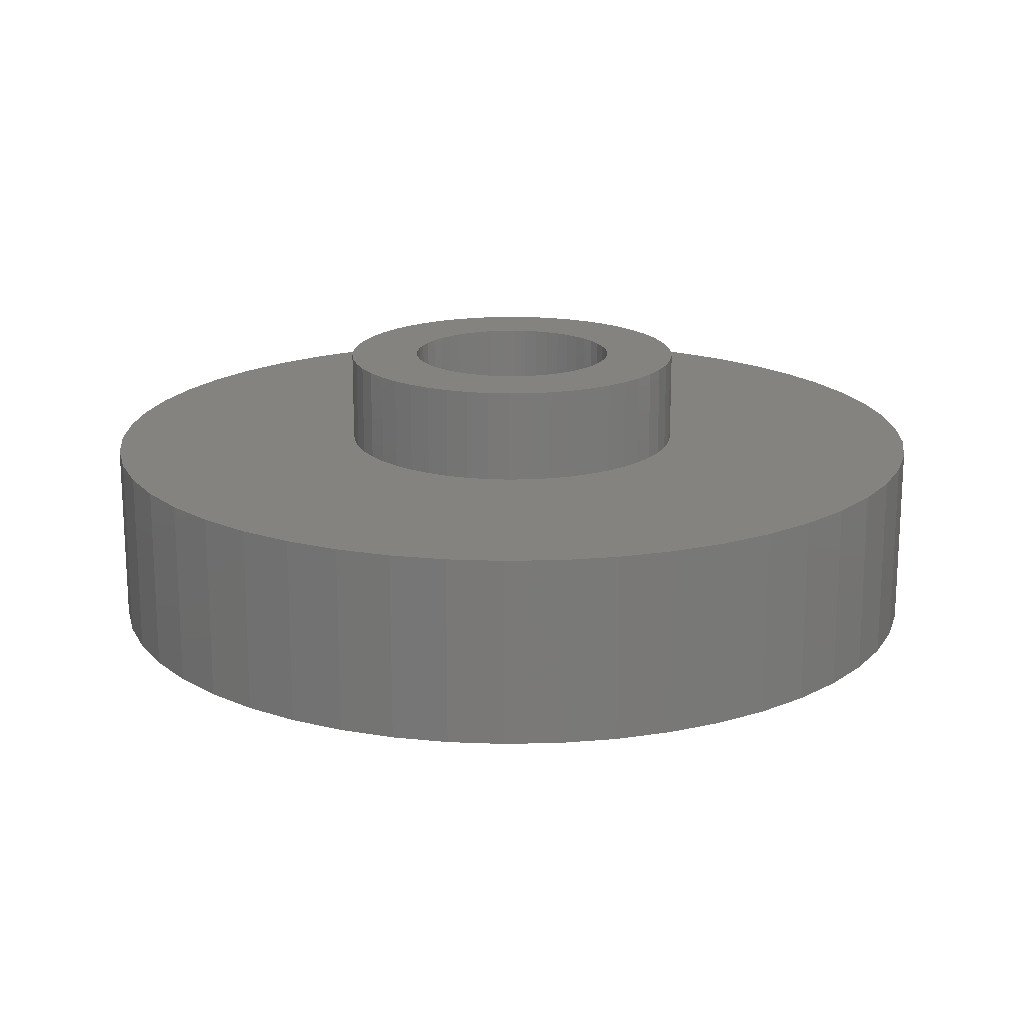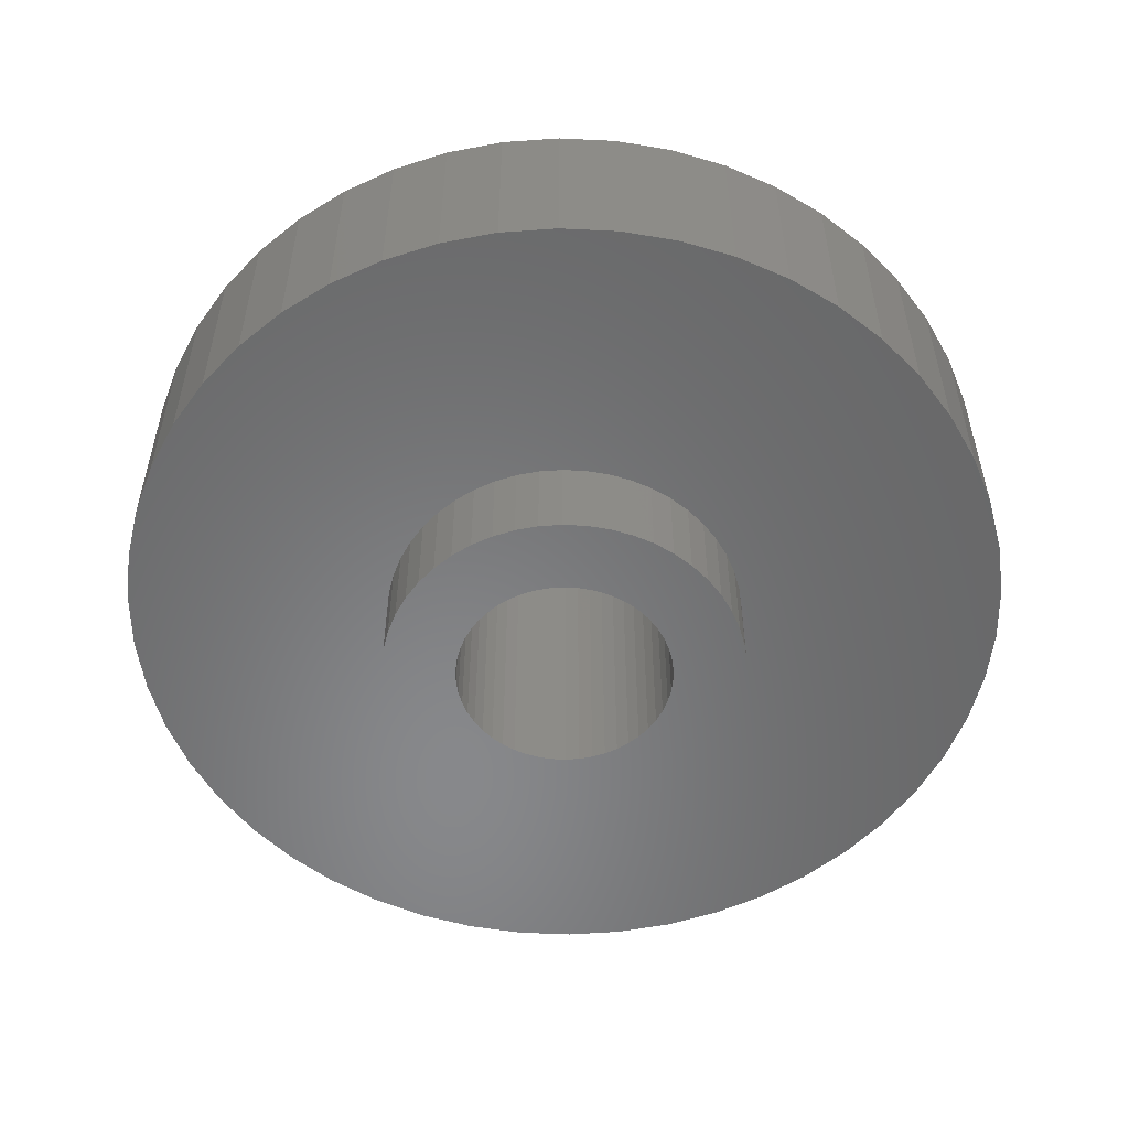
<metadata>
{"format":"stl","ext":"stl","renderer":"f3d","projection":"perspective","resolution":1024,"background":"white","views":[{"elev":18.0,"azim":55.0,"up":"+Z"},{"elev":-54.7,"azim":-96.5,"up":"+Z"}]}
</metadata>
<code>
# stl→obj: 400 verts, 800 faces
v 7 0 1.5
v 6.945 0.8773 -1.5
v 6.945 0.8773 1.5
v 7 0 -1.5
v -7 0 -1.5
v -6.945 0.8773 1.5
v -6.945 0.8773 -1.5
v -7 0 1.5
v 0.4395 6.986 -1.5
v -0.4395 6.986 1.5
v 0.4395 6.986 1.5
v -0.4395 6.986 -1.5
v -0.4395 -6.986 -1.5
v 0.4395 -6.986 1.5
v -0.4395 -6.986 1.5
v 0.4395 -6.986 -1.5
v 4.462 -5.394 -1.5
v 5.103 -4.792 1.5
v 4.462 -5.394 1.5
v 5.103 -4.792 -1.5
v 5.103 4.792 -1.5
v 4.462 5.394 1.5
v 5.103 4.792 1.5
v 4.462 5.394 -1.5
v -4.462 5.394 -1.5
v -5.103 4.792 1.5
v -4.462 5.394 1.5
v -5.103 4.792 -1.5
v -2.163 6.657 -1.5
v -2.98 6.334 1.5
v -2.163 6.657 1.5
v -2.98 6.334 -1.5
v 6.508 2.577 1.5
v 6.134 3.372 -1.5
v 6.134 3.372 1.5
v 6.508 2.577 -1.5
v 6.78 1.741 -1.5
v 6.78 1.741 1.5
v 2.98 6.334 -1.5
v 2.163 6.657 1.5
v 2.98 6.334 1.5
v 2.163 6.657 -1.5
v 3.751 5.91 -1.5
v 3.751 5.91 1.5
v -6.508 2.577 -1.5
v -6.134 3.372 1.5
v -6.134 3.372 -1.5
v -6.508 2.577 1.5
v -5.663 4.114 1.5
v -5.663 4.114 -1.5
v -6.78 1.741 -1.5
v -6.78 1.741 1.5
v -3.751 5.91 -1.5
v -3.751 5.91 1.5
v -1.312 6.876 -1.5
v -1.312 6.876 1.5
v 1.312 -6.876 1.5
v 1.312 -6.876 -1.5
v 5.663 4.114 1.5
v 5.663 4.114 -1.5
v 1.312 6.876 1.5
v 1.312 6.876 -1.5
v 2.85 0 1.5
v 2.828 0.3572 1.5
v 6.945 -0.8773 1.5
v 2.76 0.7088 1.5
v 2.828 -0.3572 1.5
v 2.65 1.049 1.5
v 6.78 -1.741 1.5
v 2.497 1.373 1.5
v 2.76 -0.7088 1.5
v 2.306 1.675 1.5
v 6.508 -2.577 1.5
v 2.078 1.951 1.5
v 2.65 -1.049 1.5
v 1.817 2.196 1.5
v 6.134 -3.372 1.5
v 1.527 2.406 1.5
v 2.497 -1.373 1.5
v 5.663 -4.114 1.5
v 1.213 2.579 1.5
v 0.8807 2.711 1.5
v 0.534 2.8 1.5
v 0.179 2.844 1.5
v -0.179 2.844 1.5
v -0.534 2.8 1.5
v -0.8807 2.711 1.5
v -1.213 2.579 1.5
v -1.527 2.406 1.5
v -1.817 2.196 1.5
v -2.078 1.951 1.5
v -2.306 1.675 1.5
v -2.497 1.373 1.5
v 2.306 -1.675 1.5
v 2.078 -1.951 1.5
v 1.817 -2.196 1.5
v 3.751 -5.91 1.5
v 1.527 -2.406 1.5
v 2.98 -6.334 1.5
v 1.213 -2.579 1.5
v 2.163 -6.657 1.5
v 0.8807 -2.711 1.5
v 0.534 -2.8 1.5
v 0.179 -2.844 1.5
v -0.179 -2.844 1.5
v -0.534 -2.8 1.5
v -1.312 -6.876 1.5
v -0.8807 -2.711 1.5
v -2.163 -6.657 1.5
v -1.213 -2.579 1.5
v -2.98 -6.334 1.5
v -1.527 -2.406 1.5
v -3.751 -5.91 1.5
v -1.817 -2.196 1.5
v -4.462 -5.394 1.5
v -2.078 -1.951 1.5
v -5.103 -4.792 1.5
v -2.306 -1.675 1.5
v -5.663 -4.114 1.5
v -2.497 -1.373 1.5
v -6.134 -3.372 1.5
v -2.65 -1.049 1.5
v -6.508 -2.577 1.5
v -2.76 -0.7088 1.5
v -6.78 -1.741 1.5
v -2.828 -0.3572 1.5
v -6.945 -0.8773 1.5
v -2.85 0 1.5
v -2.65 1.049 1.5
v -2.76 0.7088 1.5
v -2.828 0.3572 1.5
v 6.945 -0.8773 -1.5
v 6.508 -2.577 -1.5
v 6.134 -3.372 -1.5
v -6.134 -3.372 -1.5
v -6.508 -2.577 -1.5
v 2.85 0 -1.5
v 2.828 -0.3572 -1.5
v 6.78 -1.741 -1.5
v 2.76 -0.7088 -1.5
v 2.828 0.3572 -1.5
v 2.65 -1.049 -1.5
v 2.497 -1.373 -1.5
v 5.663 -4.114 -1.5
v 2.76 0.7088 -1.5
v 2.306 -1.675 -1.5
v 2.078 -1.951 -1.5
v 2.65 1.049 -1.5
v 1.817 -2.196 -1.5
v 3.751 -5.91 -1.5
v 1.527 -2.406 -1.5
v 2.98 -6.334 -1.5
v 2.497 1.373 -1.5
v 1.213 -2.579 -1.5
v 2.163 -6.657 -1.5
v 0.8807 -2.711 -1.5
v 0.534 -2.8 -1.5
v 0.179 -2.844 -1.5
v -0.179 -2.844 -1.5
v -0.534 -2.8 -1.5
v -1.312 -6.876 -1.5
v -0.8807 -2.711 -1.5
v -2.163 -6.657 -1.5
v -1.213 -2.579 -1.5
v -2.98 -6.334 -1.5
v -1.527 -2.406 -1.5
v -3.751 -5.91 -1.5
v -1.817 -2.196 -1.5
v -4.462 -5.394 -1.5
v -2.078 -1.951 -1.5
v -5.103 -4.792 -1.5
v -2.306 -1.675 -1.5
v -5.663 -4.114 -1.5
v -2.497 -1.373 -1.5
v 2.306 1.675 -1.5
v 2.078 1.951 -1.5
v 1.817 2.196 -1.5
v 1.527 2.406 -1.5
v 1.213 2.579 -1.5
v 0.8807 2.711 -1.5
v 0.534 2.8 -1.5
v 0.179 2.844 -1.5
v -0.179 2.844 -1.5
v -0.534 2.8 -1.5
v -0.8807 2.711 -1.5
v -1.213 2.579 -1.5
v -1.527 2.406 -1.5
v -1.817 2.196 -1.5
v -2.078 1.951 -1.5
v -2.306 1.675 -1.5
v -2.497 1.373 -1.5
v -2.65 1.049 -1.5
v -2.76 0.7088 -1.5
v -2.828 0.3572 -1.5
v -2.85 0 -1.5
v -2.65 -1.049 -1.5
v -2.76 -0.7088 -1.5
v -6.78 -1.741 -1.5
v -2.828 -0.3572 -1.5
v -6.945 -0.8773 -1.5
v 2.828 0.3572 -3
v 2.85 0 -3
v 2.85 0 3
v 2.828 0.3572 3
v -2.828 0.3572 3
v -2.85 0 3
v -2.85 0 -3
v -2.828 0.3572 -3
v -0.179 2.844 3
v 0.179 2.844 3
v 0.179 2.844 -3
v -0.179 2.844 -3
v 0.179 -2.844 3
v -0.179 -2.844 3
v -0.179 -2.844 -3
v 0.179 -2.844 -3
v 1.817 -2.196 -3
v 2.078 -1.951 -3
v 2.078 -1.951 3
v 1.817 -2.196 3
v 2.078 1.951 -3
v 1.817 2.196 -3
v 1.817 2.196 3
v 2.078 1.951 3
v -1.817 2.196 -3
v -2.078 1.951 -3
v -2.078 1.951 3
v -1.817 2.196 3
v -0.8807 2.711 -3
v -1.213 2.579 -3
v -1.213 2.579 3
v -0.8807 2.711 3
v 2.497 1.373 -3
v 2.65 1.049 -3
v 2.65 1.049 3
v 2.497 1.373 3
v 2.76 0.7088 -3
v 2.76 0.7088 3
v 1.213 2.579 -3
v 0.8807 2.711 -3
v 0.8807 2.711 3
v 1.213 2.579 3
v 0.534 2.8 -3
v 0.534 2.8 3
v 1.527 2.406 -3
v 1.527 2.406 3
v -2.65 1.049 -3
v -2.497 1.373 -3
v -2.497 1.373 3
v -2.65 1.049 3
v -2.306 1.675 -3
v -2.306 1.675 3
v -2.76 0.7088 -3
v -2.76 0.7088 3
v -1.527 2.406 -3
v -1.527 2.406 3
v -0.534 2.8 3
v -0.534 2.8 -3
v 2.76 -0.7088 -3
v 2.65 -1.049 -3
v 2.65 -1.049 3
v 2.76 -0.7088 3
v 0.534 -2.8 3
v 0.534 -2.8 -3
v 2.306 1.675 -3
v 2.306 1.675 3
v 1.7 0 3
v 1.687 0.2131 3
v 2.828 -0.3572 3
v 1.647 0.4228 3
v 1.687 -0.2131 3
v 1.581 0.6258 3
v 1.49 0.819 3
v 1.647 -0.4228 3
v 1.375 0.9992 3
v 1.239 1.164 3
v 1.581 -0.6258 3
v 2.497 -1.373 3
v 1.084 1.31 3
v 0.9109 1.435 3
v 0.7238 1.538 3
v 0.5253 1.617 3
v 0.3185 1.67 3
v 0.1067 1.697 3
v -0.1067 1.697 3
v -0.3185 1.67 3
v -0.5253 1.617 3
v -0.7238 1.538 3
v -0.9109 1.435 3
v -1.084 1.31 3
v -1.239 1.164 3
v -1.375 0.9992 3
v -1.49 0.819 3
v -1.581 0.6258 3
v 1.49 -0.819 3
v 2.306 -1.675 3
v 1.375 -0.9992 3
v 1.239 -1.164 3
v 1.084 -1.31 3
v 1.527 -2.406 3
v 0.9109 -1.435 3
v 1.213 -2.579 3
v 0.7238 -1.538 3
v 0.8807 -2.711 3
v 0.5253 -1.617 3
v 0.3185 -1.67 3
v 0.1067 -1.697 3
v -0.1067 -1.697 3
v -0.3185 -1.67 3
v -0.534 -2.8 3
v -0.5253 -1.617 3
v -0.8807 -2.711 3
v -0.7238 -1.538 3
v -1.213 -2.579 3
v -0.9109 -1.435 3
v -1.527 -2.406 3
v -1.084 -1.31 3
v -1.817 -2.196 3
v -1.239 -1.164 3
v -2.078 -1.951 3
v -1.375 -0.9992 3
v -2.306 -1.675 3
v -1.49 -0.819 3
v -2.497 -1.373 3
v -1.581 -0.6258 3
v -2.65 -1.049 3
v -1.647 -0.4228 3
v -2.76 -0.7088 3
v -1.687 -0.2131 3
v -2.828 -0.3572 3
v -1.7 0 3
v -1.647 0.4228 3
v -1.687 0.2131 3
v 2.828 -0.3572 -3
v -2.078 -1.951 -3
v -1.817 -2.196 -3
v -2.497 -1.373 -3
v -2.65 -1.049 -3
v 1.7 0 -3
v 1.687 -0.2131 -3
v 1.647 -0.4228 -3
v 1.687 0.2131 -3
v 1.581 -0.6258 -3
v 2.497 -1.373 -3
v 1.49 -0.819 -3
v 2.306 -1.675 -3
v 1.647 0.4228 -3
v 1.375 -0.9992 -3
v 1.239 -1.164 -3
v 1.581 0.6258 -3
v 1.084 -1.31 -3
v 1.527 -2.406 -3
v 0.9109 -1.435 -3
v 1.213 -2.579 -3
v 0.7238 -1.538 -3
v 0.8807 -2.711 -3
v 0.5253 -1.617 -3
v 0.3185 -1.67 -3
v 0.1067 -1.697 -3
v -0.1067 -1.697 -3
v -0.3185 -1.67 -3
v -0.534 -2.8 -3
v -0.5253 -1.617 -3
v -0.8807 -2.711 -3
v -0.7238 -1.538 -3
v -1.213 -2.579 -3
v -0.9109 -1.435 -3
v -1.527 -2.406 -3
v -1.084 -1.31 -3
v -1.239 -1.164 -3
v -1.375 -0.9992 -3
v -2.306 -1.675 -3
v -1.49 -0.819 -3
v -1.581 -0.6258 -3
v 1.49 0.819 -3
v 1.375 0.9992 -3
v 1.239 1.164 -3
v 1.084 1.31 -3
v 0.9109 1.435 -3
v 0.7238 1.538 -3
v 0.5253 1.617 -3
v 0.3185 1.67 -3
v 0.1067 1.697 -3
v -0.1067 1.697 -3
v -0.3185 1.67 -3
v -0.5253 1.617 -3
v -0.7238 1.538 -3
v -0.9109 1.435 -3
v -1.084 1.31 -3
v -1.239 1.164 -3
v -1.375 0.9992 -3
v -1.49 0.819 -3
v -1.581 0.6258 -3
v -1.647 0.4228 -3
v -1.687 0.2131 -3
v -1.7 0 -3
v -1.647 -0.4228 -3
v -2.76 -0.7088 -3
v -1.687 -0.2131 -3
v -2.828 -0.3572 -3
f 1 2 3
f 2 1 4
f 5 6 7
f 6 5 8
f 9 10 11
f 10 9 12
f 13 14 15
f 14 13 16
f 17 18 19
f 18 17 20
f 21 22 23
f 22 21 24
f 25 26 27
f 26 25 28
f 29 30 31
f 30 29 32
f 33 34 35
f 34 33 36
f 3 37 38
f 37 3 2
f 39 40 41
f 40 39 42
f 43 41 44
f 41 43 39
f 45 46 47
f 46 45 48
f 47 49 50
f 49 47 46
f 51 48 45
f 48 51 52
f 53 27 54
f 27 53 25
f 55 31 56
f 31 55 29
f 16 57 14
f 57 16 58
f 38 36 33
f 36 38 37
f 59 21 23
f 21 59 60
f 35 60 59
f 60 35 34
f 42 61 40
f 61 42 62
f 62 11 61
f 11 62 9
f 24 44 22
f 44 24 43
f 7 52 51
f 52 7 6
f 63 1 3
f 64 3 38
f 1 63 65
f 66 38 33
f 67 65 63
f 68 33 35
f 65 67 69
f 70 35 59
f 71 69 67
f 72 59 23
f 69 71 73
f 74 23 22
f 75 73 71
f 76 22 44
f 73 75 77
f 78 44 41
f 79 77 75
f 77 79 80
f 3 64 63
f 38 66 64
f 33 68 66
f 35 70 68
f 59 72 70
f 81 41 40
f 23 74 72
f 22 76 74
f 44 78 76
f 82 40 61
f 41 81 78
f 40 82 81
f 61 83 82
f 11 83 61
f 11 84 83
f 11 85 84
f 10 85 11
f 10 86 85
f 56 86 10
f 86 56 87
f 31 87 56
f 87 31 88
f 30 88 31
f 88 30 89
f 54 89 30
f 89 54 90
f 27 90 54
f 90 27 91
f 26 91 27
f 91 26 92
f 92 49 93
f 49 92 26
f 94 80 79
f 80 94 18
f 95 18 94
f 18 95 19
f 96 19 95
f 19 96 97
f 98 97 96
f 97 98 99
f 100 99 98
f 99 100 101
f 102 101 100
f 101 102 57
f 103 57 102
f 103 14 57
f 104 14 103
f 105 14 104
f 105 15 14
f 106 15 105
f 107 106 108
f 109 108 110
f 106 107 15
f 111 110 112
f 113 112 114
f 115 114 116
f 108 109 107
f 117 116 118
f 119 118 120
f 121 120 122
f 123 122 124
f 125 124 126
f 110 111 109
f 127 126 128
f 46 93 49
f 93 46 129
f 112 113 111
f 48 129 46
f 114 115 113
f 129 48 130
f 116 117 115
f 52 130 48
f 118 119 117
f 130 52 131
f 120 121 119
f 6 131 52
f 122 123 121
f 131 6 128
f 124 125 123
f 8 128 6
f 126 127 125
f 128 8 127
f 12 56 10
f 56 12 55
f 65 4 1
f 4 65 132
f 77 133 73
f 133 77 134
f 135 123 136
f 123 135 121
f 137 4 132
f 138 132 139
f 4 137 2
f 140 139 133
f 141 2 137
f 142 133 134
f 2 141 37
f 143 134 144
f 145 37 141
f 146 144 20
f 37 145 36
f 147 20 17
f 148 36 145
f 149 17 150
f 36 148 34
f 151 150 152
f 153 34 148
f 34 153 60
f 132 138 137
f 139 140 138
f 133 142 140
f 134 143 142
f 144 146 143
f 154 152 155
f 20 147 146
f 17 149 147
f 150 151 149
f 156 155 58
f 152 154 151
f 155 156 154
f 58 157 156
f 16 157 58
f 16 158 157
f 16 159 158
f 13 159 16
f 13 160 159
f 161 160 13
f 160 161 162
f 163 162 161
f 162 163 164
f 165 164 163
f 164 165 166
f 167 166 165
f 166 167 168
f 169 168 167
f 168 169 170
f 171 170 169
f 170 171 172
f 172 173 174
f 173 172 171
f 175 60 153
f 60 175 21
f 176 21 175
f 21 176 24
f 177 24 176
f 24 177 43
f 178 43 177
f 43 178 39
f 179 39 178
f 39 179 42
f 180 42 179
f 42 180 62
f 181 62 180
f 181 9 62
f 182 9 181
f 183 9 182
f 183 12 9
f 184 12 183
f 55 184 185
f 29 185 186
f 184 55 12
f 32 186 187
f 53 187 188
f 25 188 189
f 185 29 55
f 28 189 190
f 50 190 191
f 47 191 192
f 45 192 193
f 51 193 194
f 186 32 29
f 7 194 195
f 135 174 173
f 174 135 196
f 187 53 32
f 136 196 135
f 188 25 53
f 196 136 197
f 189 28 25
f 198 197 136
f 190 50 28
f 197 198 199
f 191 47 50
f 200 199 198
f 192 45 47
f 199 200 195
f 193 51 45
f 5 195 200
f 194 7 51
f 195 5 7
f 150 19 97
f 19 150 17
f 155 99 101
f 99 155 152
f 50 26 28
f 26 50 49
f 32 54 30
f 54 32 53
f 165 109 111
f 109 165 163
f 136 125 198
f 125 136 123
f 152 97 99
f 97 152 150
f 58 101 57
f 101 58 155
f 73 139 69
f 139 73 133
f 69 132 65
f 132 69 139
f 80 134 77
f 134 80 144
f 18 144 80
f 144 18 20
f 161 15 107
f 15 161 13
f 171 115 117
f 115 171 169
f 163 107 109
f 107 163 161
f 171 119 173
f 119 171 117
f 173 121 135
f 121 173 119
f 198 127 200
f 127 198 125
f 200 8 5
f 8 200 127
f 167 111 113
f 111 167 165
f 169 113 115
f 113 169 167
f 137 201 141
f 201 137 202
f 203 64 204
f 64 203 63
f 128 205 131
f 205 128 206
f 207 194 208
f 194 207 195
f 84 209 210
f 209 84 85
f 211 183 182
f 183 211 212
f 105 213 214
f 213 105 104
f 215 158 159
f 158 215 216
f 217 147 149
f 147 217 218
f 96 219 220
f 219 96 95
f 221 177 176
f 177 221 222
f 74 223 224
f 223 74 76
f 225 189 188
f 189 225 226
f 90 227 228
f 227 90 91
f 229 186 185
f 186 229 230
f 87 231 232
f 231 87 88
f 148 233 153
f 233 148 234
f 235 70 236
f 70 235 68
f 141 237 145
f 237 141 201
f 204 66 238
f 66 204 64
f 239 180 179
f 180 239 240
f 81 241 242
f 241 81 82
f 240 181 180
f 181 240 243
f 82 244 241
f 244 82 83
f 222 178 177
f 178 222 245
f 76 246 223
f 246 76 78
f 247 191 248
f 191 247 192
f 129 249 93
f 249 129 250
f 248 190 251
f 190 248 191
f 93 252 92
f 252 93 249
f 253 192 247
f 192 253 193
f 130 250 129
f 250 130 254
f 230 187 186
f 187 230 255
f 88 256 231
f 256 88 89
f 85 257 209
f 257 85 86
f 212 184 183
f 184 212 258
f 142 259 140
f 259 142 260
f 261 71 262
f 71 261 75
f 104 263 213
f 263 104 103
f 216 157 158
f 157 216 264
f 145 234 148
f 234 145 237
f 238 68 235
f 68 238 66
f 175 221 176
f 221 175 265
f 266 74 224
f 74 266 72
f 153 265 175
f 265 153 233
f 236 72 266
f 72 236 70
f 243 182 181
f 182 243 211
f 83 210 244
f 210 83 84
f 245 179 178
f 179 245 239
f 78 242 246
f 242 78 81
f 208 193 253
f 193 208 194
f 131 254 130
f 254 131 205
f 267 203 204
f 268 204 238
f 203 267 269
f 270 238 235
f 271 269 267
f 272 235 236
f 269 271 262
f 273 236 266
f 274 262 271
f 275 266 224
f 262 274 261
f 276 224 223
f 277 261 274
f 261 277 278
f 204 268 267
f 238 270 268
f 235 272 270
f 279 223 246
f 236 273 272
f 266 275 273
f 224 276 275
f 280 246 242
f 223 279 276
f 246 280 279
f 281 242 241
f 242 281 280
f 282 241 244
f 241 282 281
f 244 283 282
f 210 283 244
f 210 284 283
f 210 285 284
f 209 285 210
f 209 286 285
f 257 286 209
f 286 257 287
f 232 287 257
f 287 232 288
f 231 288 232
f 288 231 289
f 256 289 231
f 289 256 290
f 228 290 256
f 290 228 291
f 227 291 228
f 291 227 292
f 252 292 227
f 292 252 293
f 293 249 294
f 249 293 252
f 295 278 277
f 278 295 296
f 297 296 295
f 296 297 219
f 298 219 297
f 219 298 220
f 299 220 298
f 220 299 300
f 301 300 299
f 300 301 302
f 303 302 301
f 302 303 304
f 305 304 303
f 304 305 263
f 306 263 305
f 306 213 263
f 307 213 306
f 308 213 307
f 308 214 213
f 309 214 308
f 310 309 311
f 309 310 214
f 312 311 313
f 311 312 310
f 314 313 315
f 316 315 317
f 313 314 312
f 318 317 319
f 320 319 321
f 322 321 323
f 315 316 314
f 324 323 325
f 326 325 327
f 328 327 329
f 317 318 316
f 330 329 331
f 250 294 249
f 294 250 332
f 319 320 318
f 254 332 250
f 321 322 320
f 332 254 333
f 323 324 322
f 205 333 254
f 325 326 324
f 333 205 331
f 327 328 326
f 206 331 205
f 329 330 328
f 331 206 330
f 255 188 187
f 188 255 225
f 89 228 256
f 228 89 90
f 140 334 138
f 334 140 259
f 262 67 269
f 67 262 71
f 116 318 320
f 318 116 114
f 335 168 170
f 168 335 336
f 120 326 122
f 326 120 324
f 337 196 338
f 196 337 174
f 339 202 334
f 340 334 259
f 202 339 201
f 341 259 260
f 342 201 339
f 343 260 344
f 201 342 237
f 345 344 346
f 347 237 342
f 348 346 218
f 237 347 234
f 349 218 217
f 350 234 347
f 234 350 233
f 334 340 339
f 259 341 340
f 260 343 341
f 351 217 352
f 344 345 343
f 346 348 345
f 218 349 348
f 353 352 354
f 217 351 349
f 352 353 351
f 355 354 356
f 354 355 353
f 357 356 264
f 356 357 355
f 264 358 357
f 216 358 264
f 216 359 358
f 216 360 359
f 215 360 216
f 215 361 360
f 362 361 215
f 361 362 363
f 364 363 362
f 363 364 365
f 366 365 364
f 365 366 367
f 368 367 366
f 367 368 369
f 336 369 368
f 369 336 370
f 335 370 336
f 370 335 371
f 372 371 335
f 371 372 373
f 373 337 374
f 337 373 372
f 375 233 350
f 233 375 265
f 376 265 375
f 265 376 221
f 377 221 376
f 221 377 222
f 378 222 377
f 222 378 245
f 379 245 378
f 245 379 239
f 380 239 379
f 239 380 240
f 381 240 380
f 240 381 243
f 382 243 381
f 382 211 243
f 383 211 382
f 384 211 383
f 384 212 211
f 385 212 384
f 258 385 386
f 385 258 212
f 229 386 387
f 386 229 258
f 230 387 388
f 255 388 389
f 387 230 229
f 225 389 390
f 226 390 391
f 251 391 392
f 388 255 230
f 248 392 393
f 247 393 394
f 253 394 395
f 389 225 255
f 208 395 396
f 338 374 337
f 374 338 397
f 390 226 225
f 398 397 338
f 391 251 226
f 397 398 399
f 392 248 251
f 400 399 398
f 393 247 248
f 399 400 396
f 394 253 247
f 207 396 400
f 395 208 253
f 396 207 208
f 354 151 154
f 151 354 352
f 100 300 302
f 300 100 98
f 356 154 156
f 154 356 354
f 102 302 304
f 302 102 100
f 251 189 226
f 189 251 190
f 92 227 91
f 227 92 252
f 86 232 257
f 232 86 87
f 258 185 184
f 185 258 229
f 147 346 146
f 346 147 218
f 219 94 296
f 94 219 95
f 143 260 142
f 260 143 344
f 278 75 261
f 75 278 79
f 138 202 137
f 202 138 334
f 269 63 203
f 63 269 67
f 338 197 398
f 197 338 196
f 122 328 124
f 328 122 326
f 352 149 151
f 149 352 217
f 98 220 300
f 220 98 96
f 103 304 263
f 304 103 102
f 264 156 157
f 156 264 356
f 146 344 143
f 344 146 346
f 296 79 278
f 79 296 94
f 106 214 310
f 214 106 105
f 362 159 160
f 159 362 215
f 364 160 162
f 160 364 362
f 108 310 312
f 310 108 106
f 116 322 118
f 322 116 320
f 335 172 372
f 172 335 170
f 118 324 120
f 324 118 322
f 372 174 337
f 174 372 172
f 124 330 126
f 330 124 328
f 398 199 400
f 199 398 197
f 400 195 207
f 195 400 199
f 126 206 128
f 206 126 330
f 112 314 316
f 314 112 110
f 368 164 166
f 164 368 366
f 114 316 318
f 316 114 112
f 336 166 168
f 166 336 368
f 366 162 164
f 162 366 364
f 110 312 314
f 312 110 108
f 350 273 375
f 273 350 272
f 375 275 376
f 275 375 273
f 381 281 282
f 281 381 380
f 387 287 288
f 287 387 386
f 294 392 293
f 392 294 393
f 340 267 339
f 267 340 271
f 378 276 279
f 276 378 377
f 384 284 285
f 284 384 383
f 379 279 280
f 279 379 378
f 331 395 333
f 395 331 396
f 292 390 291
f 390 292 391
f 388 288 289
f 288 388 387
f 386 286 287
f 286 386 385
f 369 319 317
f 319 369 370
f 323 374 325
f 374 323 373
f 345 277 343
f 277 345 295
f 353 303 301
f 303 353 355
f 347 272 350
f 272 347 270
f 376 276 377
f 276 376 275
f 382 282 283
f 282 382 381
f 383 283 284
f 283 383 382
f 380 280 281
f 280 380 379
f 332 393 294
f 393 332 394
f 333 394 332
f 394 333 395
f 293 391 292
f 391 293 392
f 385 285 286
f 285 385 384
f 389 289 290
f 289 389 388
f 390 290 291
f 290 390 389
f 339 268 342
f 268 339 267
f 329 396 331
f 396 329 399
f 321 373 323
f 373 321 371
f 343 274 341
f 274 343 277
f 349 297 348
f 297 349 298
f 358 307 306
f 307 358 359
f 351 301 299
f 301 351 353
f 342 270 347
f 270 342 268
f 363 313 311
f 313 363 365
f 359 308 307
f 308 359 360
f 325 397 327
f 397 325 374
f 327 399 329
f 399 327 397
f 319 371 321
f 371 319 370
f 341 271 340
f 271 341 274
f 348 295 345
f 295 348 297
f 355 305 303
f 305 355 357
f 357 306 305
f 306 357 358
f 361 311 309
f 311 361 363
f 365 315 313
f 315 365 367
f 349 299 298
f 299 349 351
f 360 309 308
f 309 360 361
f 367 317 315
f 317 367 369

</code>
